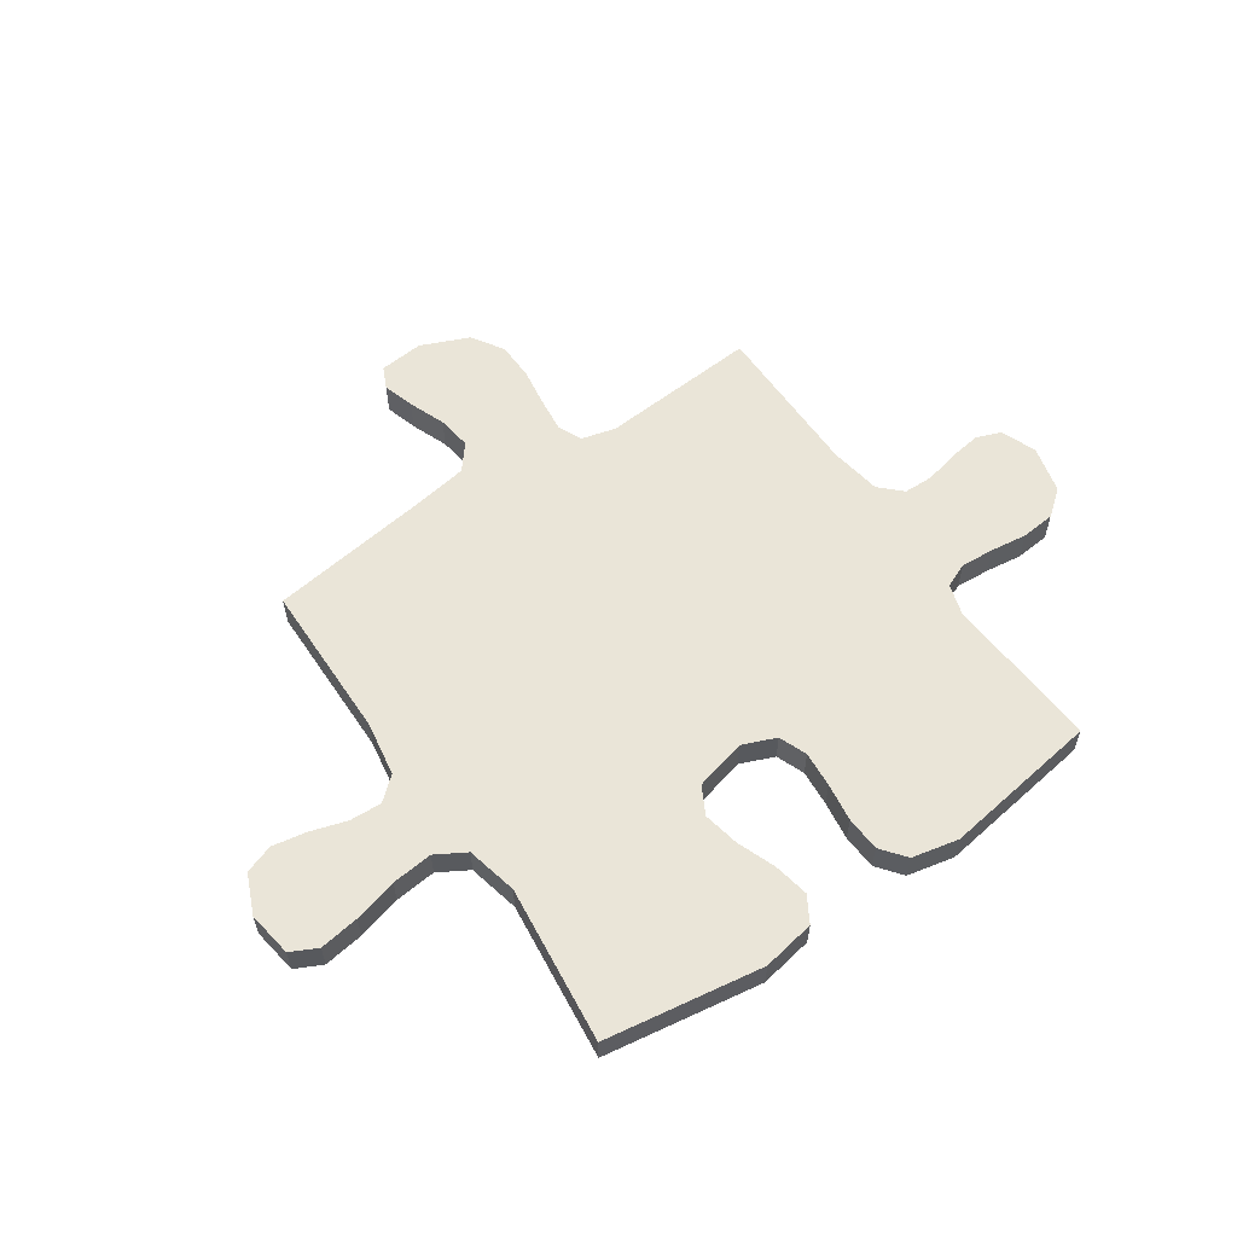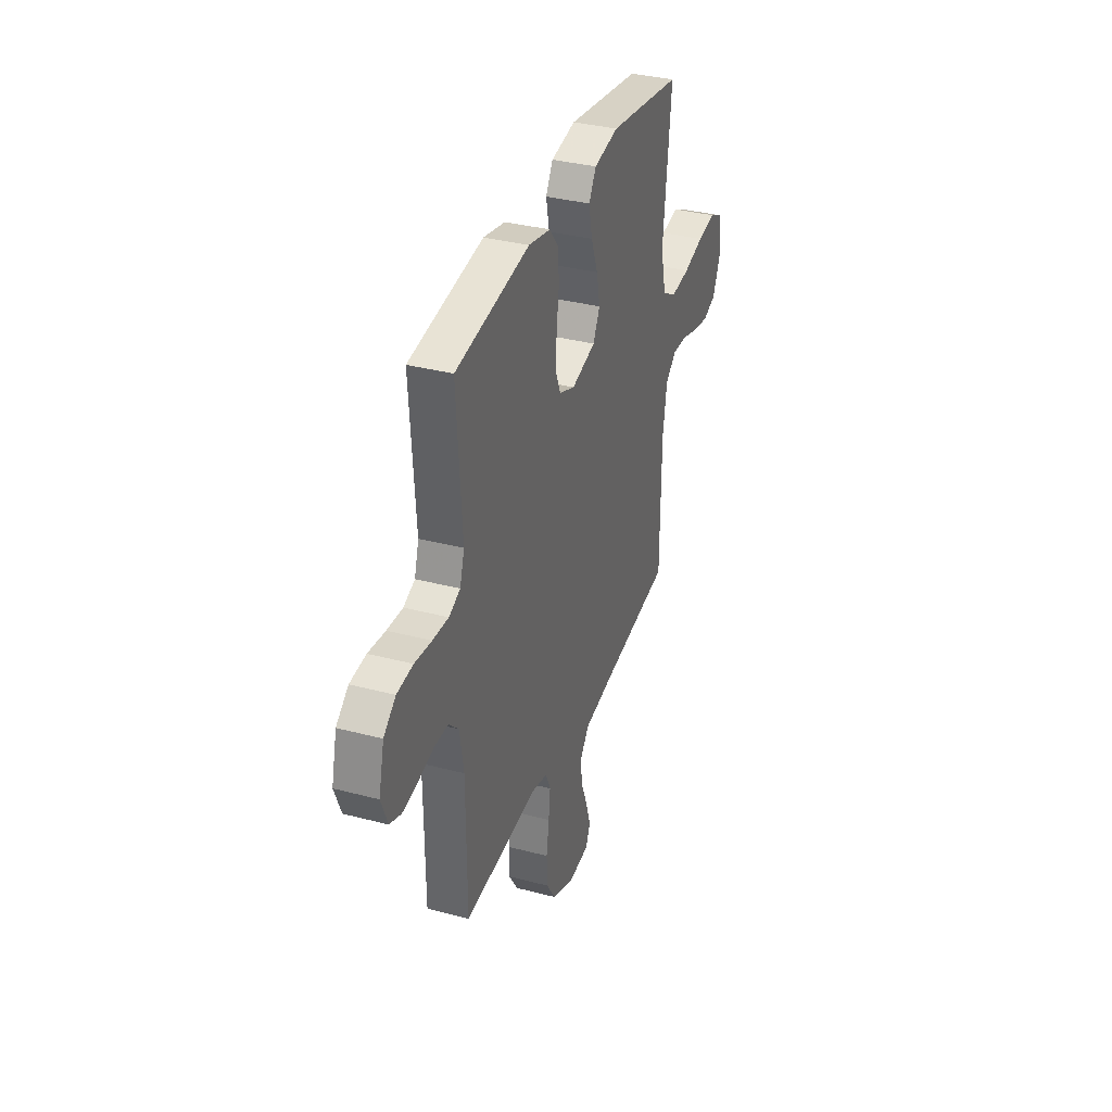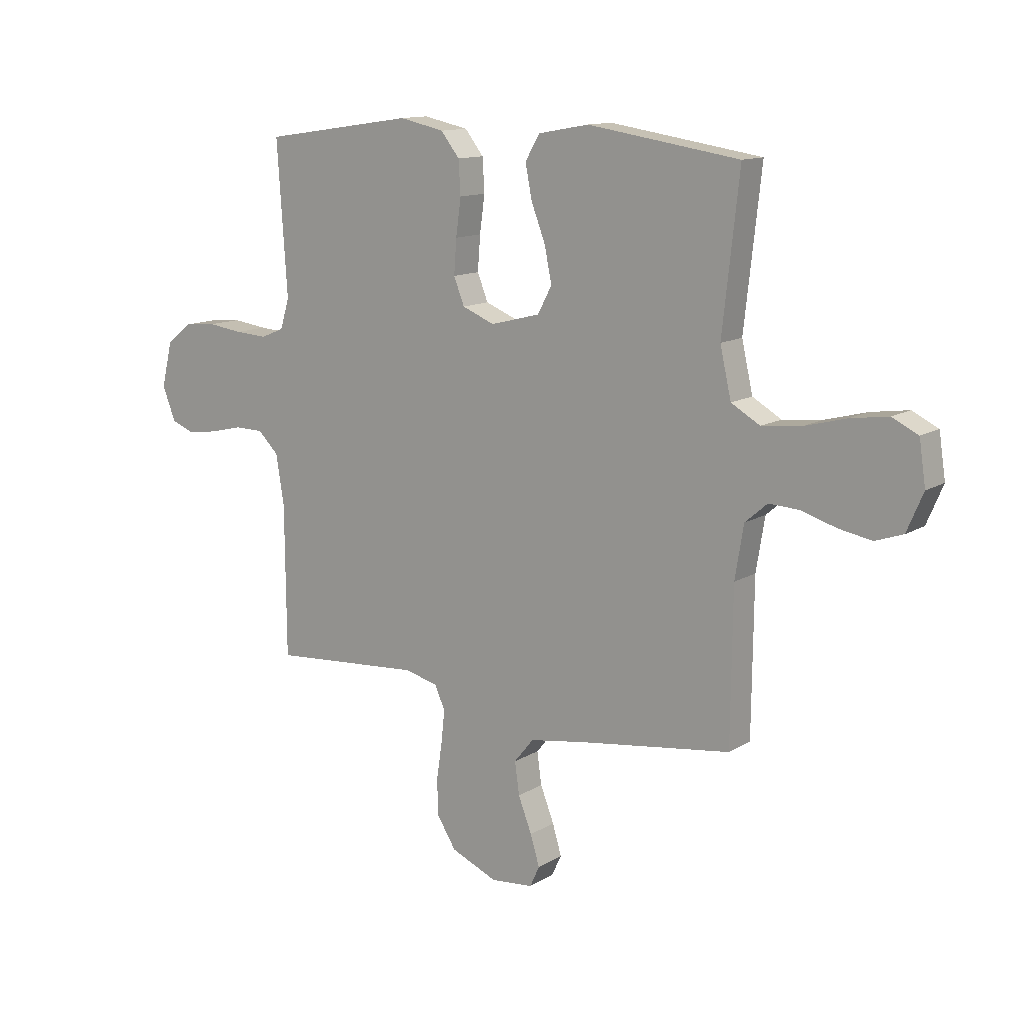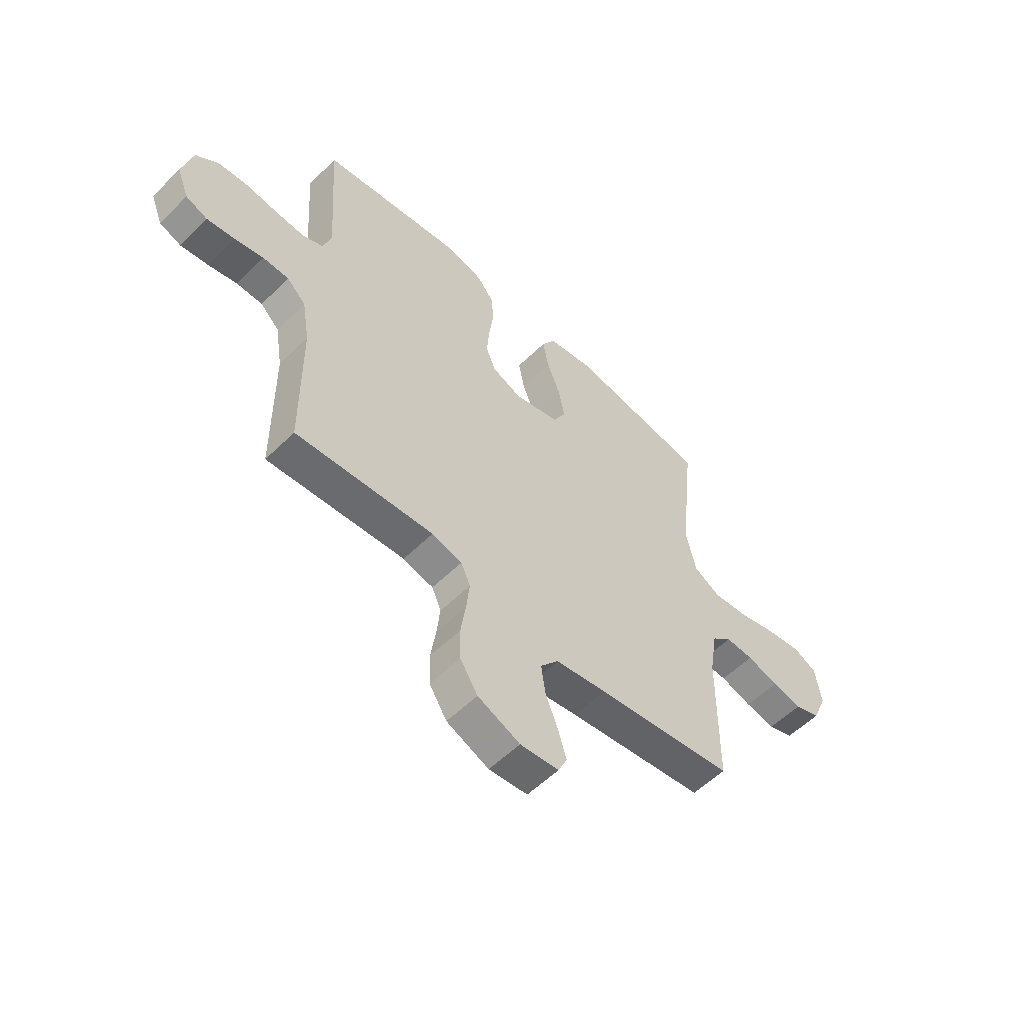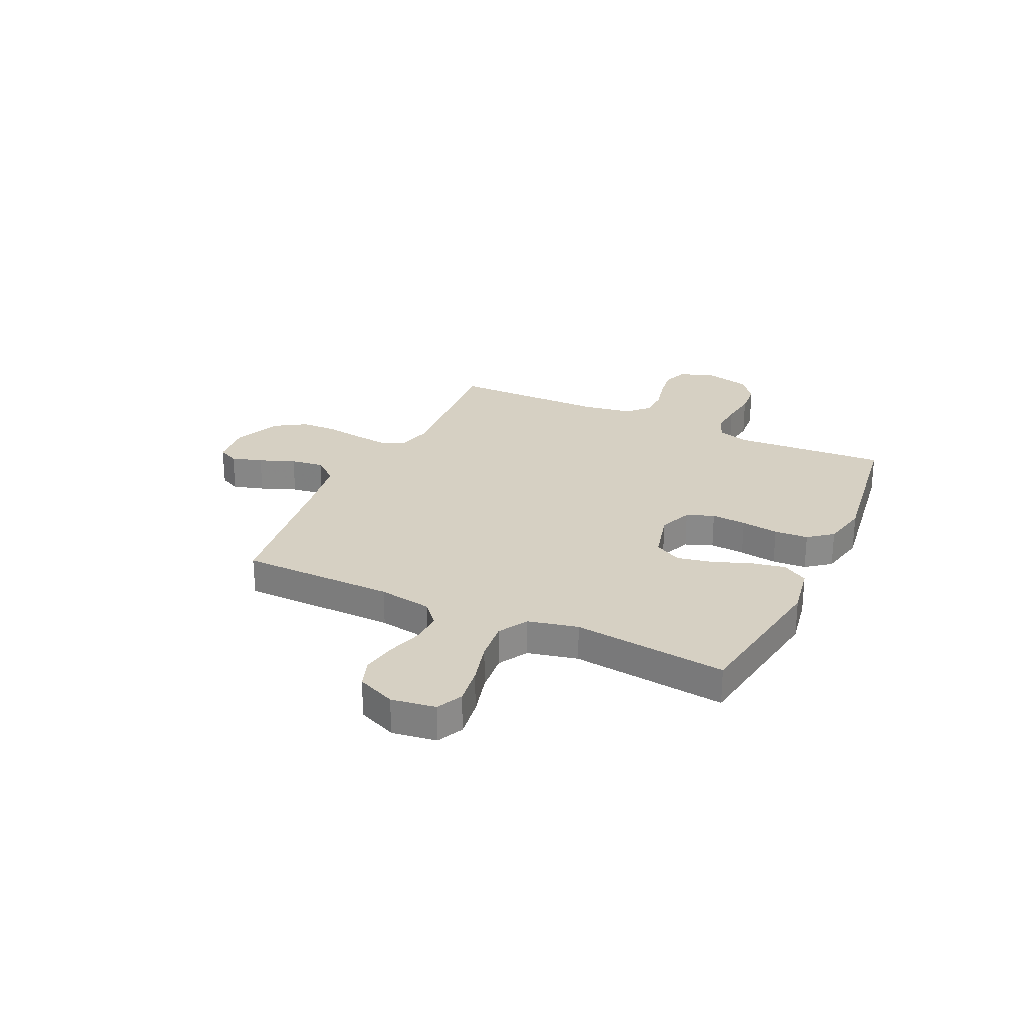
<metadata>
{"format":"obj","ext":"obj","renderer":"f3d","projection":"perspective","resolution":1024,"background":"white","views":[{"elev":58.8,"azim":-34.3,"up":"+Y"},{"elev":35.1,"azim":109.3,"up":"+Z"},{"elev":12.7,"azim":-143.8,"up":"+Z"},{"elev":-56.1,"azim":135.7,"up":"+Z"},{"elev":26.5,"azim":-64.8,"up":"+Y"}]}
</metadata>
<code>
v -0.5 0.07 -0.5
v -0.503 0.07 -0.2
v -0.52 0.07 -0.096
v -0.564 0.07 -0.058
v -0.625 0.07 -0.061
v -0.693 0.07 -0.082
v -0.759 0.07 -0.094
v -0.814 0.07 -0.075
v -0.846 0.07 0
v -0.833 0.07 0.086
v -0.782 0.07 0.111
v -0.707 0.07 0.1
v -0.624 0.07 0.078
v -0.546 0.07 0.07
v -0.489 0.07 0.103
v -0.467 0.07 0.2
v -0.5 0.07 0.5
v -0.2 0.07 0.546
v -0.1 0.07 0.528
v -0.071 0.07 0.479
v -0.084 0.07 0.412
v -0.112 0.07 0.339
v -0.126 0.07 0.27
v -0.098 0.07 0.217
v 0 0.07 0.192
v 0.064 0.07 0.218
v 0.085 0.07 0.271
v 0.08 0.07 0.339
v 0.07 0.07 0.412
v 0.074 0.07 0.478
v 0.111 0.07 0.525
v 0.2 0.07 0.544
v 0.5 0.07 0.5
v 0.48 0.07 0.2
v 0.498 0.07 0.141
v 0.544 0.07 0.122
v 0.608 0.07 0.126
v 0.677 0.07 0.135
v 0.742 0.07 0.129
v 0.791 0.07 0.09
v 0.813 0.07 0
v 0.787 0.07 -0.067
v 0.74 0.07 -0.085
v 0.679 0.07 -0.076
v 0.616 0.07 -0.061
v 0.559 0.07 -0.062
v 0.518 0.07 -0.102
v 0.502 0.07 -0.2
v 0.5 0.07 -0.5
v 0.2 0.07 -0.478
v 0.134 0.07 -0.495
v 0.114 0.07 -0.541
v 0.121 0.07 -0.606
v 0.132 0.07 -0.679
v 0.13 0.07 -0.75
v 0.092 0.07 -0.81
v 0 0.07 -0.849
v -0.084 0.07 -0.841
v -0.103 0.07 -0.8
v -0.085 0.07 -0.74
v -0.058 0.07 -0.671
v -0.049 0.07 -0.607
v -0.088 0.07 -0.559
v -0.2 0.07 -0.541
v -0.5 0 -0.5
v -0.503 0 -0.2
v -0.52 0 -0.096
v -0.564 0 -0.058
v -0.625 0 -0.061
v -0.693 0 -0.082
v -0.759 0 -0.094
v -0.814 0 -0.075
v -0.846 0 0
v -0.833 0 0.086
v -0.782 0 0.111
v -0.707 0 0.1
v -0.624 0 0.078
v -0.546 0 0.07
v -0.489 0 0.103
v -0.467 0 0.2
v -0.5 0 0.5
v -0.2 0 0.546
v -0.1 0 0.528
v -0.071 0 0.479
v -0.084 0 0.412
v -0.112 0 0.339
v -0.126 0 0.27
v -0.098 0 0.217
v 0 0 0.192
v 0.064 0 0.218
v 0.085 0 0.271
v 0.08 0 0.339
v 0.07 0 0.412
v 0.074 0 0.478
v 0.111 0 0.525
v 0.2 0 0.544
v 0.5 0 0.5
v 0.48 0 0.2
v 0.498 0 0.141
v 0.544 0 0.122
v 0.608 0 0.126
v 0.677 0 0.135
v 0.742 0 0.129
v 0.791 0 0.09
v 0.813 0 0
v 0.787 0 -0.067
v 0.74 0 -0.085
v 0.679 0 -0.076
v 0.616 0 -0.061
v 0.559 0 -0.062
v 0.518 0 -0.102
v 0.502 0 -0.2
v 0.5 0 -0.5
v 0.2 0 -0.478
v 0.134 0 -0.495
v 0.114 0 -0.541
v 0.121 0 -0.606
v 0.132 0 -0.679
v 0.13 0 -0.75
v 0.092 0 -0.81
v 0 0 -0.849
v -0.084 0 -0.841
v -0.103 0 -0.8
v -0.085 0 -0.74
v -0.058 0 -0.671
v -0.049 0 -0.607
v -0.088 0 -0.559
v -0.2 0 -0.541
f 58 59 60 61
f 56 57 58 61
f 56 61 62
f 53 54 55 56
f 52 53 56 62
f 51 52 62 63
f 48 49 50
f 47 48 50 51
f 42 43 44 45
f 40 41 42 45
f 40 45 46
f 37 38 39 40
f 36 37 40 46
f 35 36 46 47
f 31 32 33 34
f 28 29 30 31
f 27 28 31 34
f 26 27 34 35
f 19 20 21 22
f 19 22 23
f 16 17 18 19
f 15 16 19 23
f 14 15 23 24
f 10 11 12 13
f 10 13 14
f 9 10 14
f 8 9 14
f 5 6 7 8
f 5 8 14 24
f 64 1 2
f 64 2 3
f 63 64 3
f 51 63 3
f 47 51 3 4
f 25 26 35 47
f 25 47 4
f 4 5 24 25
f 125 124 123 122
f 125 122 121 120
f 126 125 120
f 120 119 118 117
f 126 120 117 116
f 127 126 116 115
f 114 113 112
f 115 114 112 111
f 109 108 107 106
f 109 106 105 104
f 110 109 104
f 104 103 102 101
f 110 104 101 100
f 111 110 100 99
f 98 97 96 95
f 95 94 93 92
f 98 95 92 91
f 99 98 91 90
f 86 85 84 83
f 87 86 83
f 83 82 81 80
f 87 83 80 79
f 88 87 79 78
f 77 76 75 74
f 78 77 74
f 78 74 73
f 78 73 72
f 72 71 70 69
f 88 78 72 69
f 66 65 128
f 67 66 128
f 67 128 127
f 67 127 115
f 68 67 115 111
f 111 99 90 89
f 68 111 89
f 89 88 69 68
f 1 65 66 2
f 2 66 67 3
f 3 67 68 4
f 4 68 69 5
f 5 69 70 6
f 6 70 71 7
f 7 71 72 8
f 8 72 73 9
f 9 73 74 10
f 10 74 75 11
f 11 75 76 12
f 12 76 77 13
f 13 77 78 14
f 14 78 79 15
f 15 79 80 16
f 16 80 81 17
f 17 81 82 18
f 18 82 83 19
f 19 83 84 20
f 20 84 85 21
f 21 85 86 22
f 22 86 87 23
f 23 87 88 24
f 24 88 89 25
f 25 89 90 26
f 26 90 91 27
f 27 91 92 28
f 28 92 93 29
f 29 93 94 30
f 30 94 95 31
f 31 95 96 32
f 32 96 97 33
f 33 97 98 34
f 34 98 99 35
f 35 99 100 36
f 36 100 101 37
f 37 101 102 38
f 38 102 103 39
f 39 103 104 40
f 40 104 105 41
f 41 105 106 42
f 42 106 107 43
f 43 107 108 44
f 44 108 109 45
f 45 109 110 46
f 46 110 111 47
f 47 111 112 48
f 48 112 113 49
f 49 113 114 50
f 50 114 115 51
f 51 115 116 52
f 52 116 117 53
f 53 117 118 54
f 54 118 119 55
f 55 119 120 56
f 56 120 121 57
f 57 121 122 58
f 58 122 123 59
f 59 123 124 60
f 60 124 125 61
f 61 125 126 62
f 62 126 127 63
f 63 127 128 64
f 64 128 65 1

</code>
